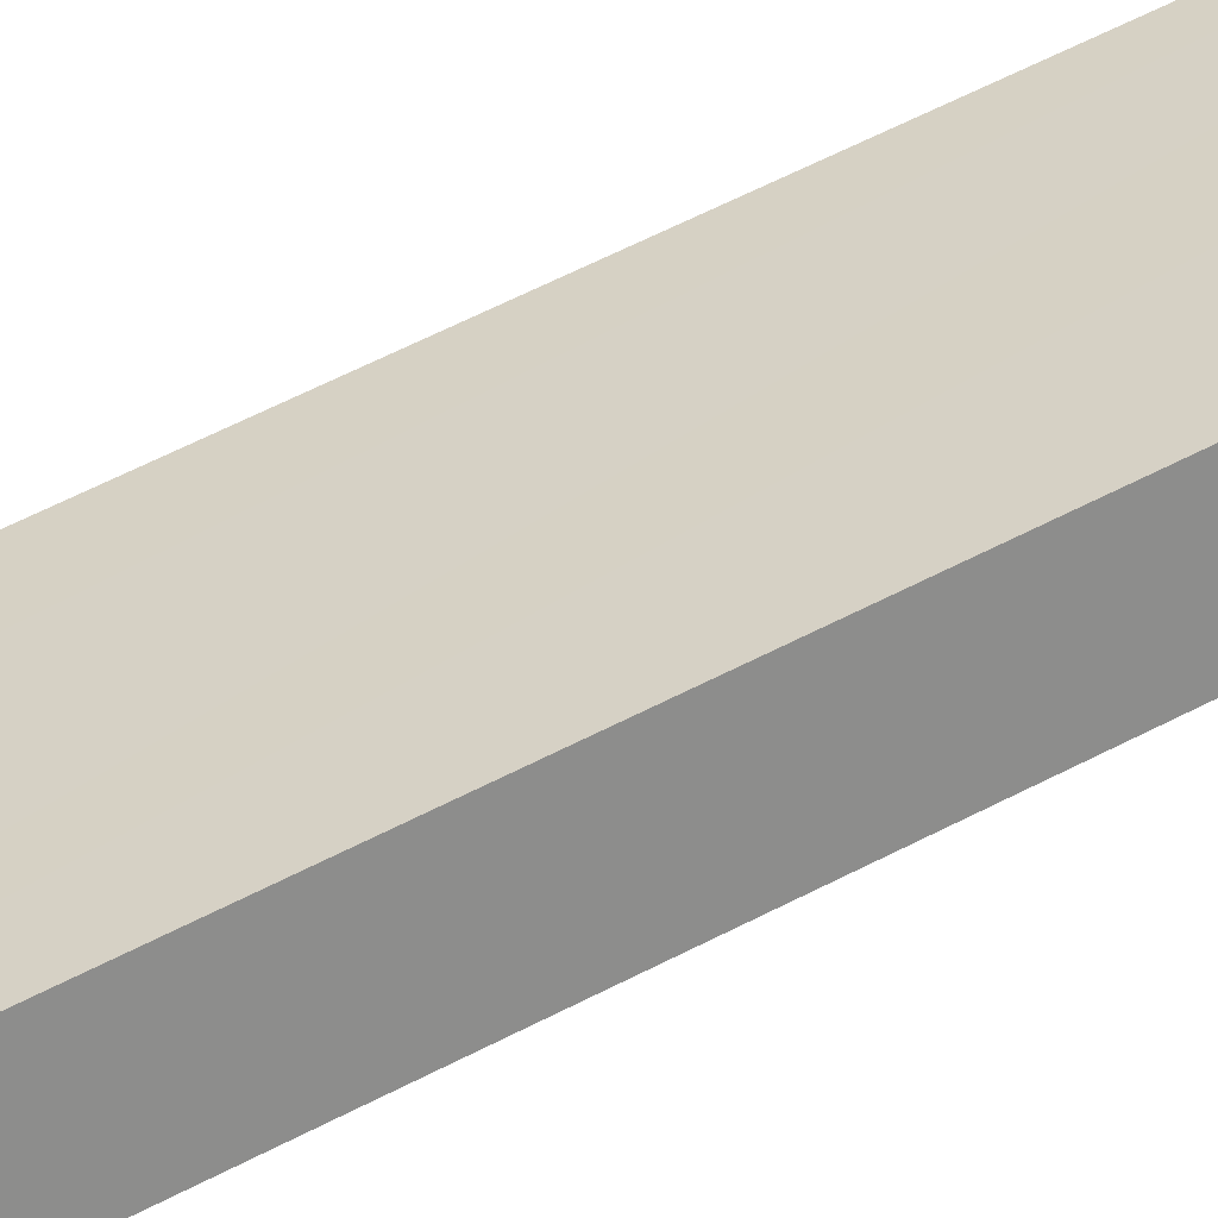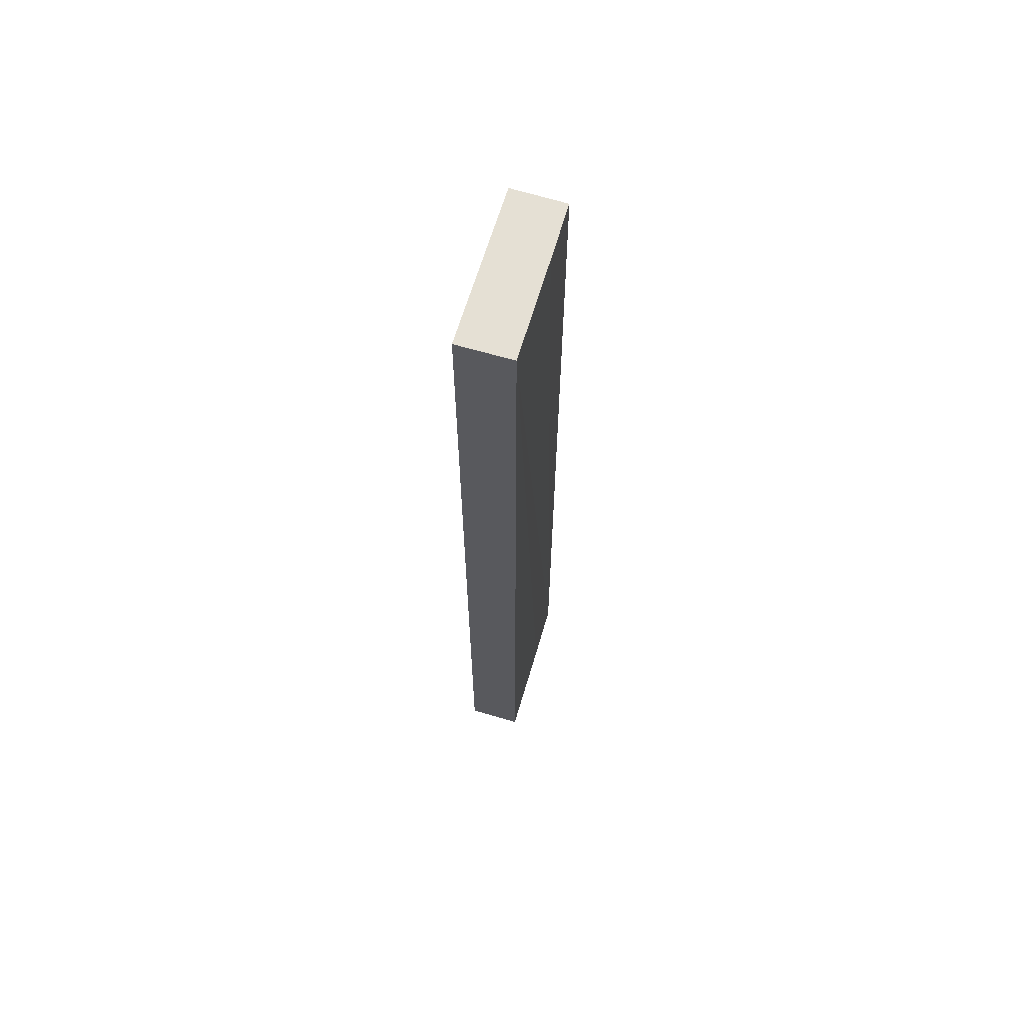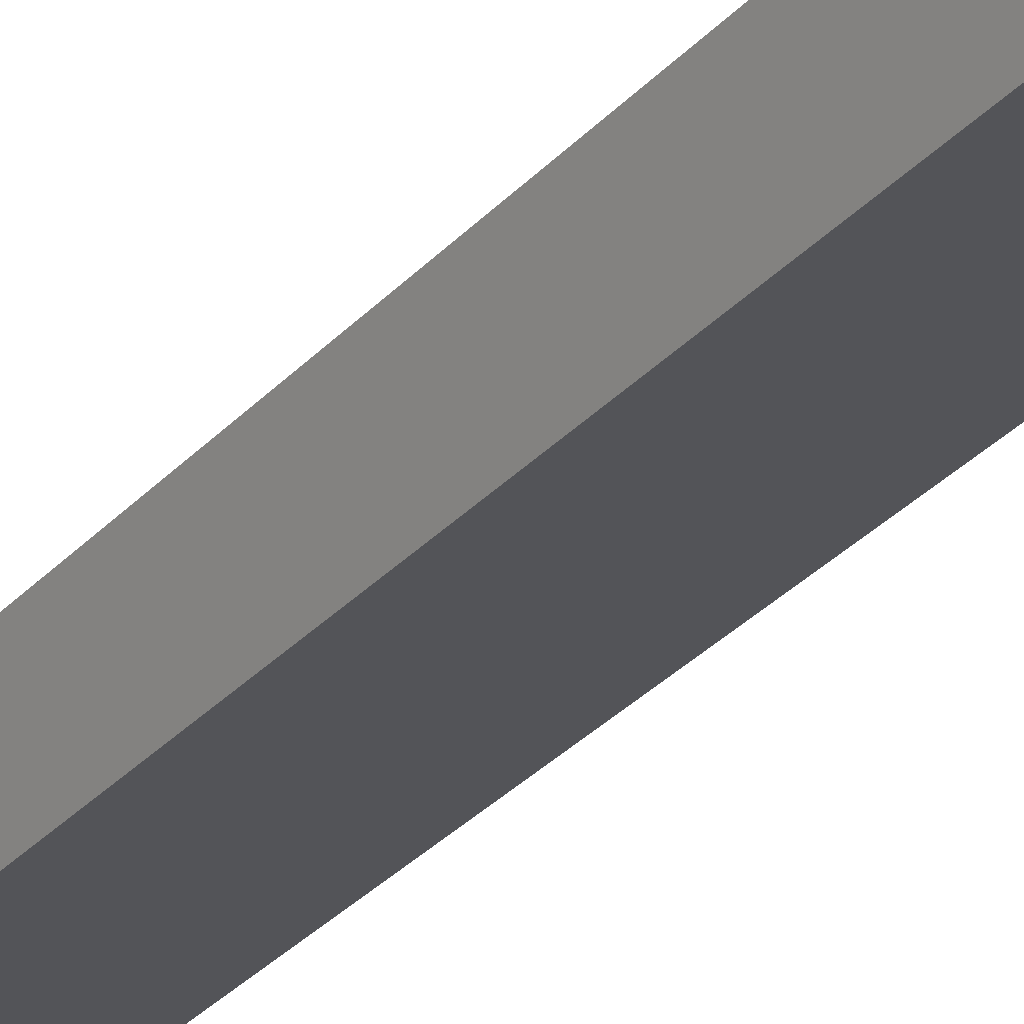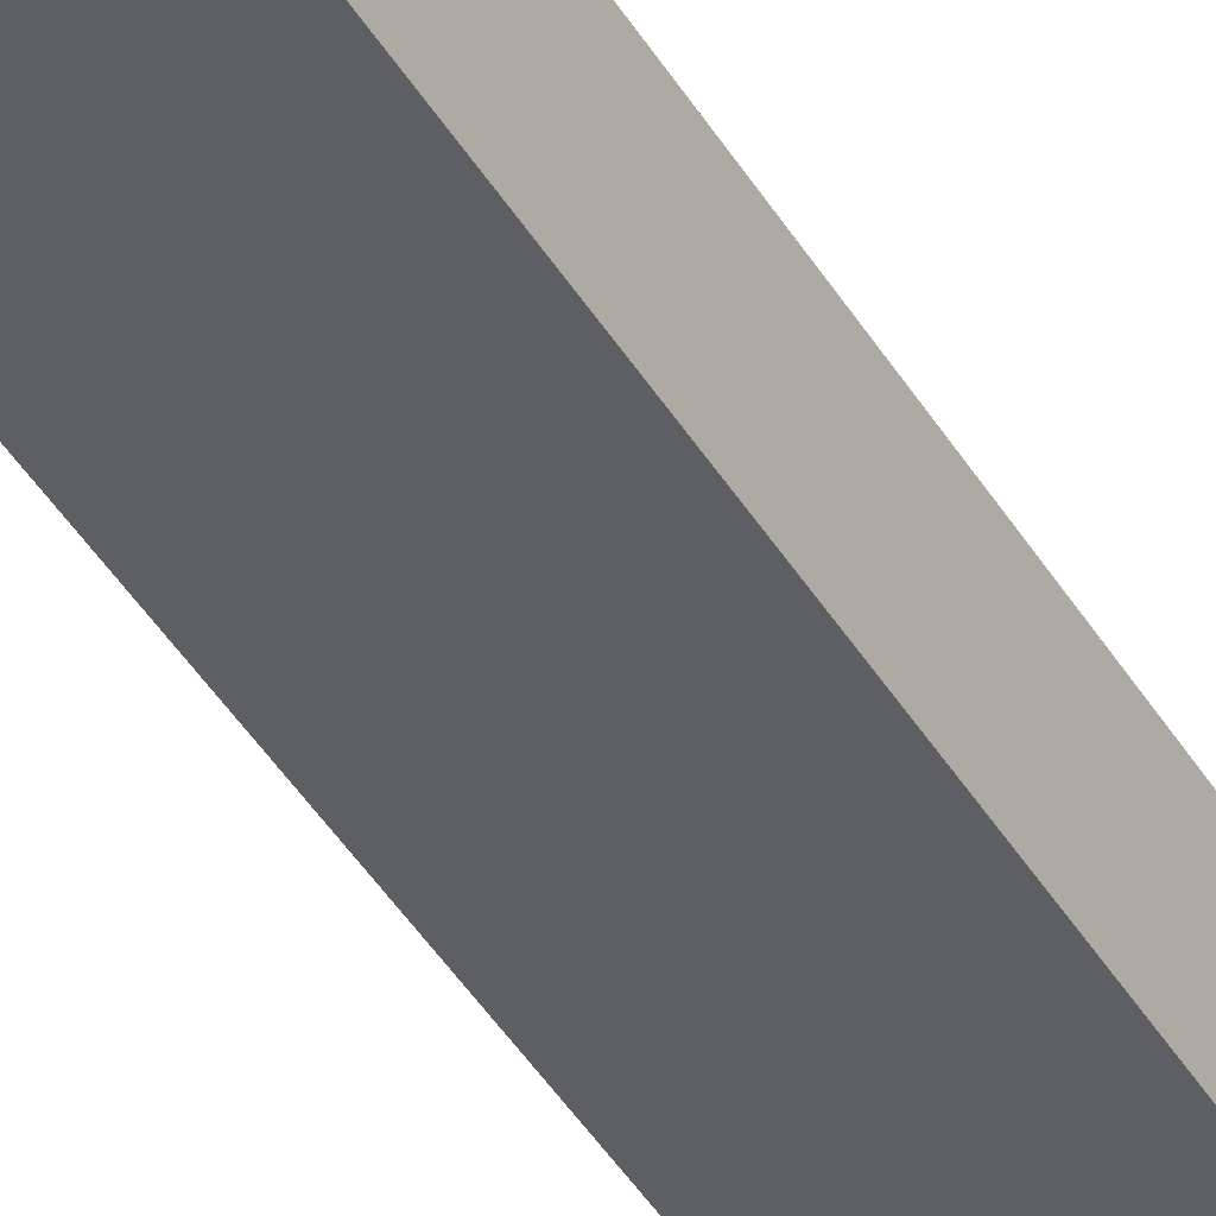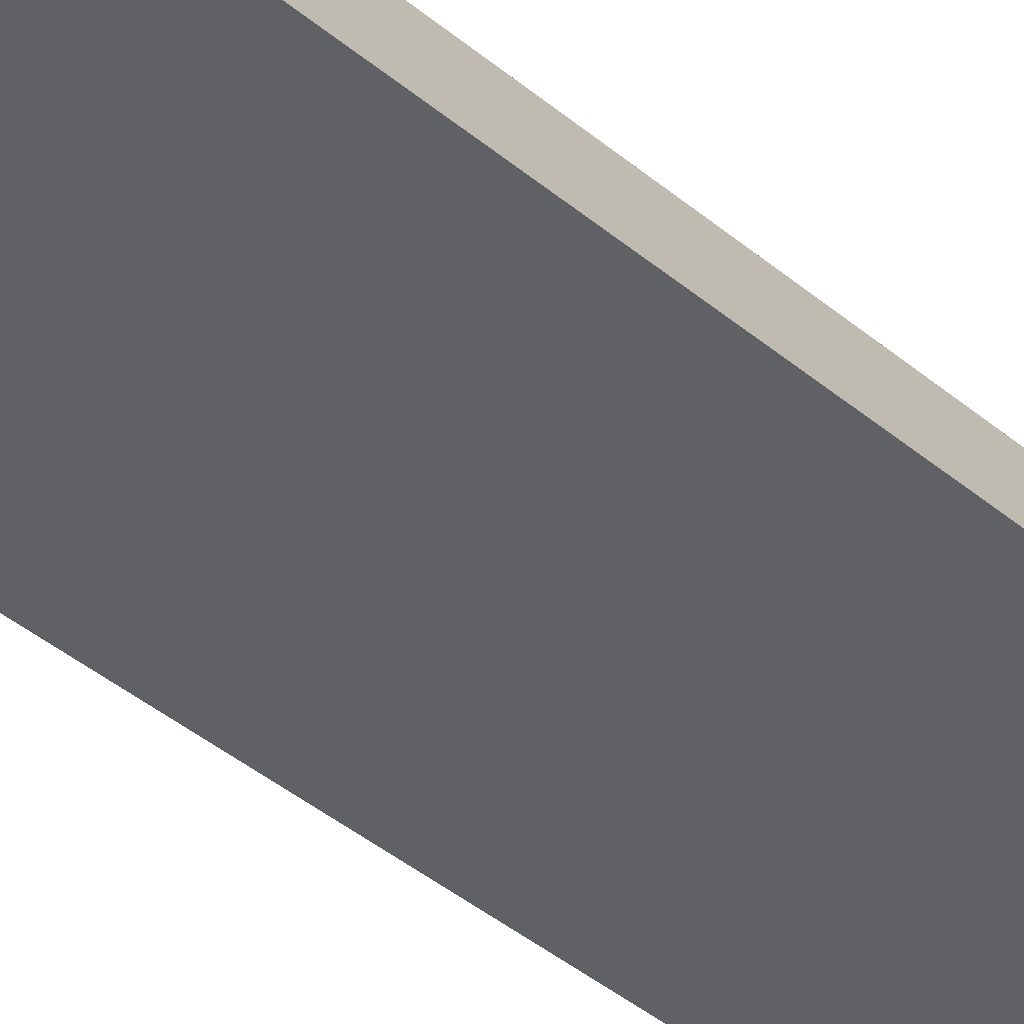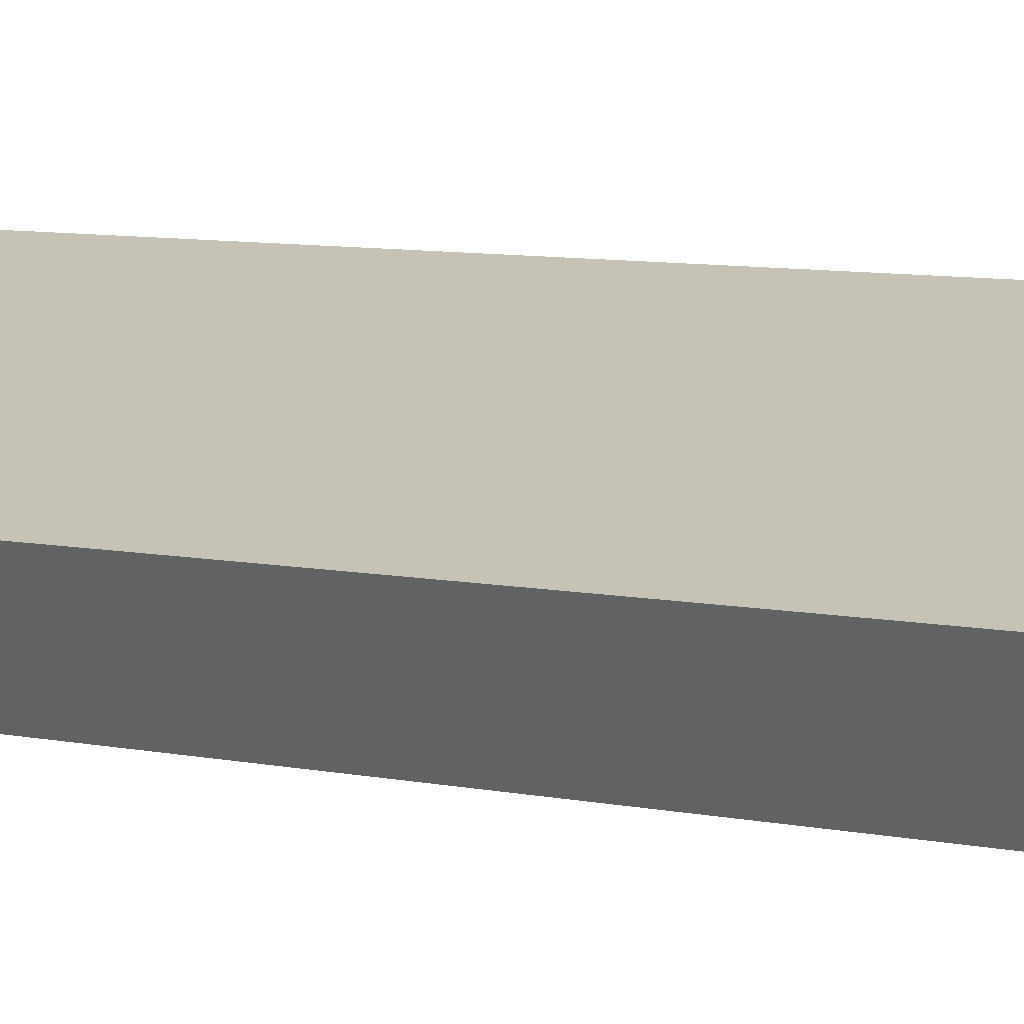
<metadata>
{"format":"obj","ext":"obj","renderer":"f3d","projection":"perspective","resolution":1024,"background":"white","views":[{"elev":53.0,"azim":-120.1,"up":"+Z"},{"elev":65.6,"azim":-49.8,"up":"+Y"},{"elev":-29.9,"azim":146.9,"up":"+Z"},{"elev":-47.3,"azim":30.7,"up":"+Z"},{"elev":-33.9,"azim":-140.2,"up":"+Z"},{"elev":4.7,"azim":134.5,"up":"+Z"}]}
</metadata>
<code>
v  0 18.53 1.135e-15
v  3.217 18.53 -0.259
v  2.812 18.53 -1.218
v  2.191 18.53 0.196
v  0.426 18.53 0.969
v  3.217 1.586e-17 -0.259
v  2.812 7.458e-17 -1.218
v  0 0 0
v  0.426 -5.933e-17 0.969
v  2.191 -1.2e-17 0.196
g defaultobject
f 1 2 3
f 2 1 4
f 4 1 5
f 6 3 2
f 3 6 7
f 7 1 3
f 1 7 8
f 8 5 1
f 5 8 9
f 4 6 2
f 6 4 5
f 6 5 10
f 10 5 9
f 6 8 7
f 8 6 10
f 8 10 9

</code>
